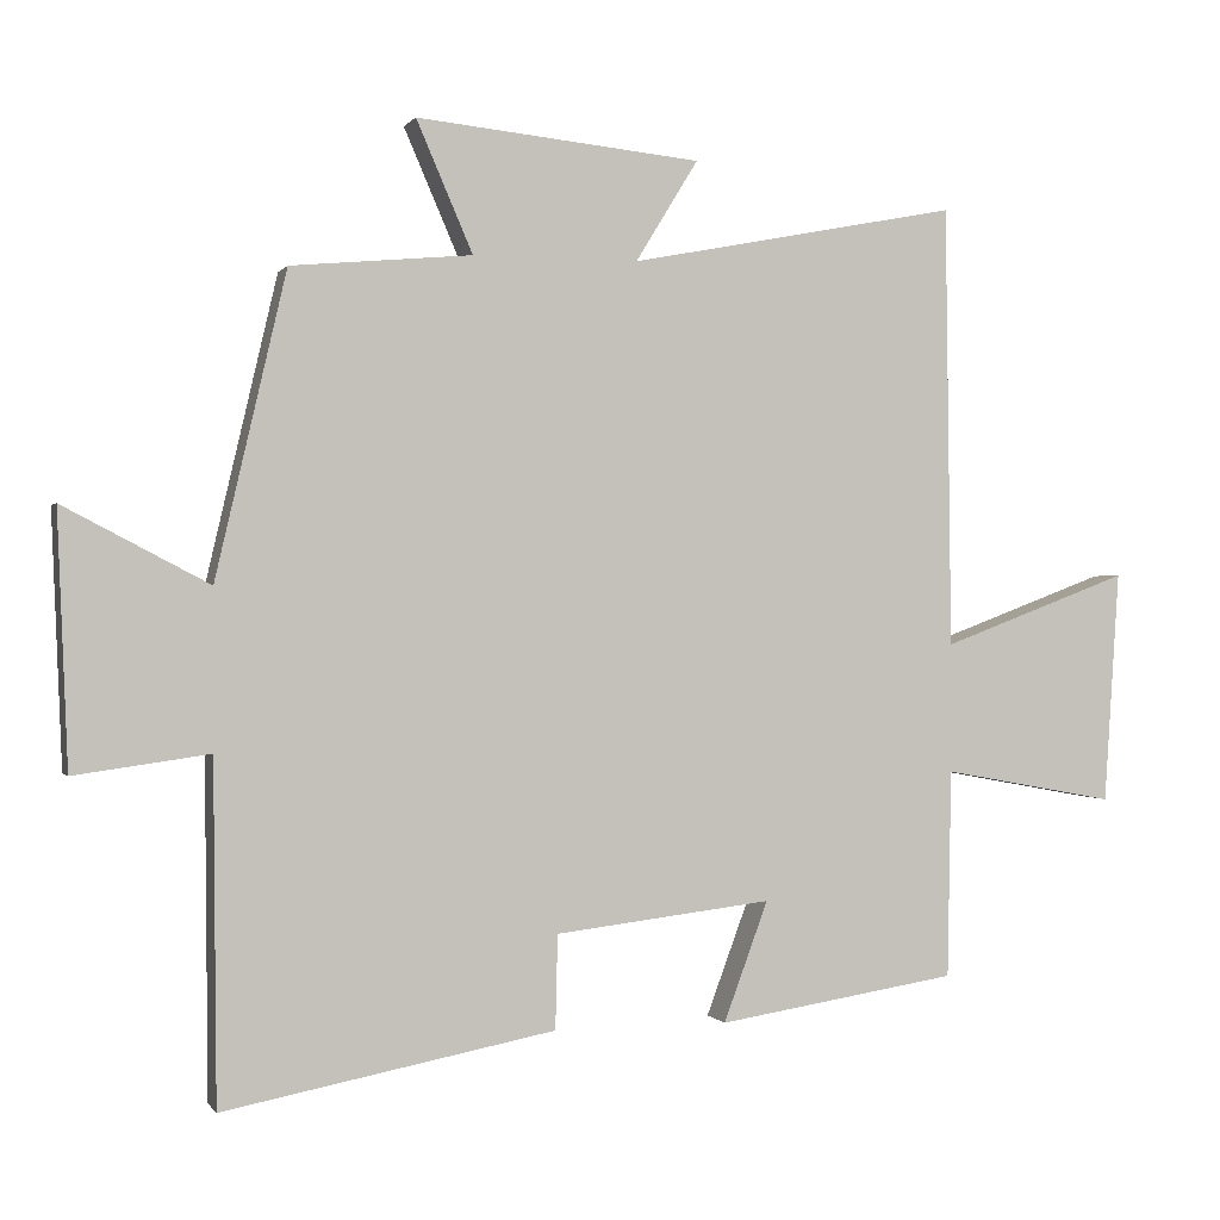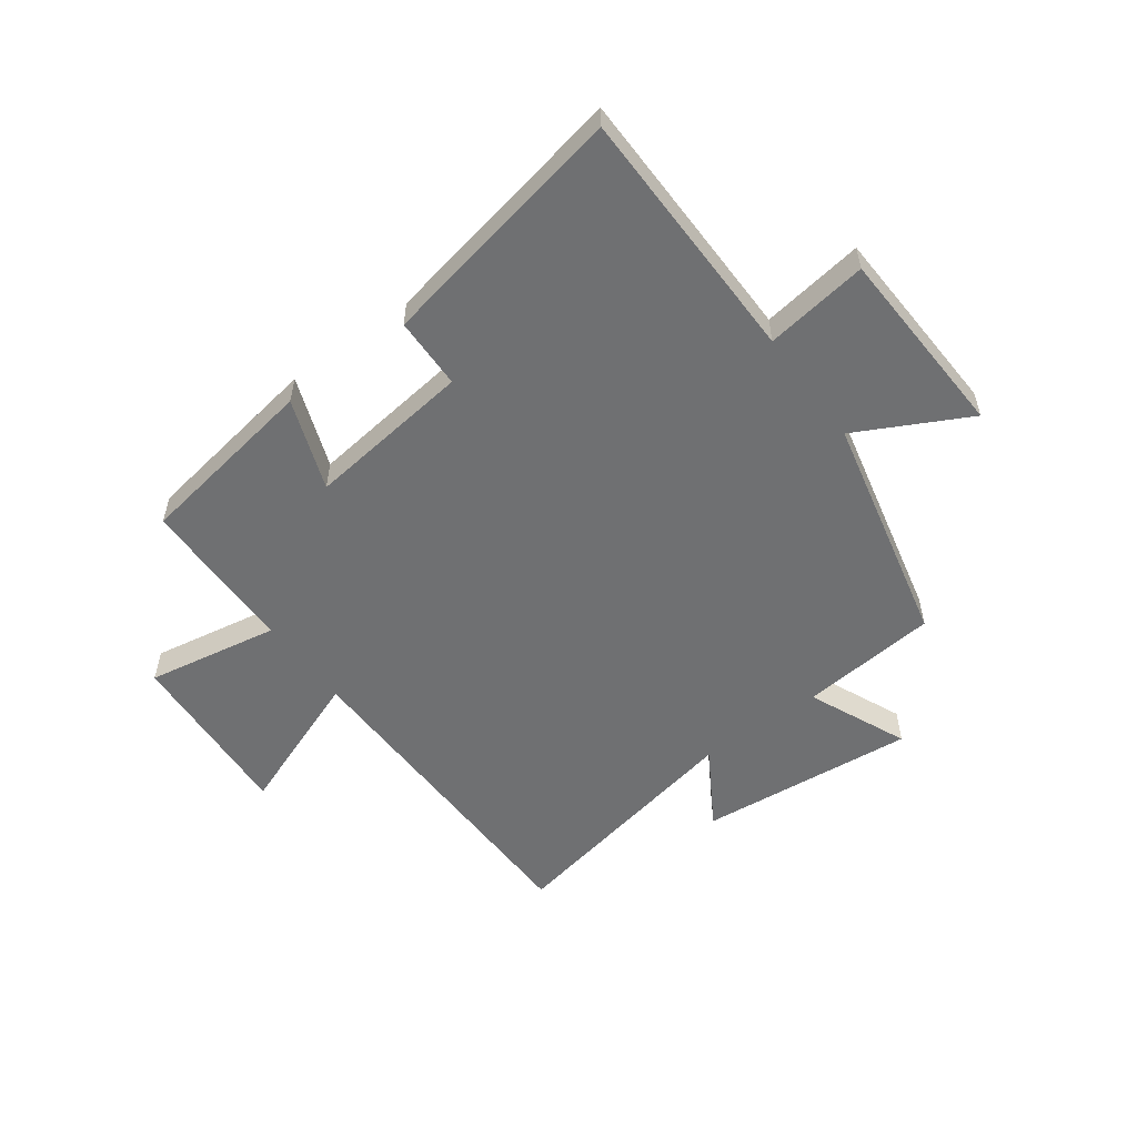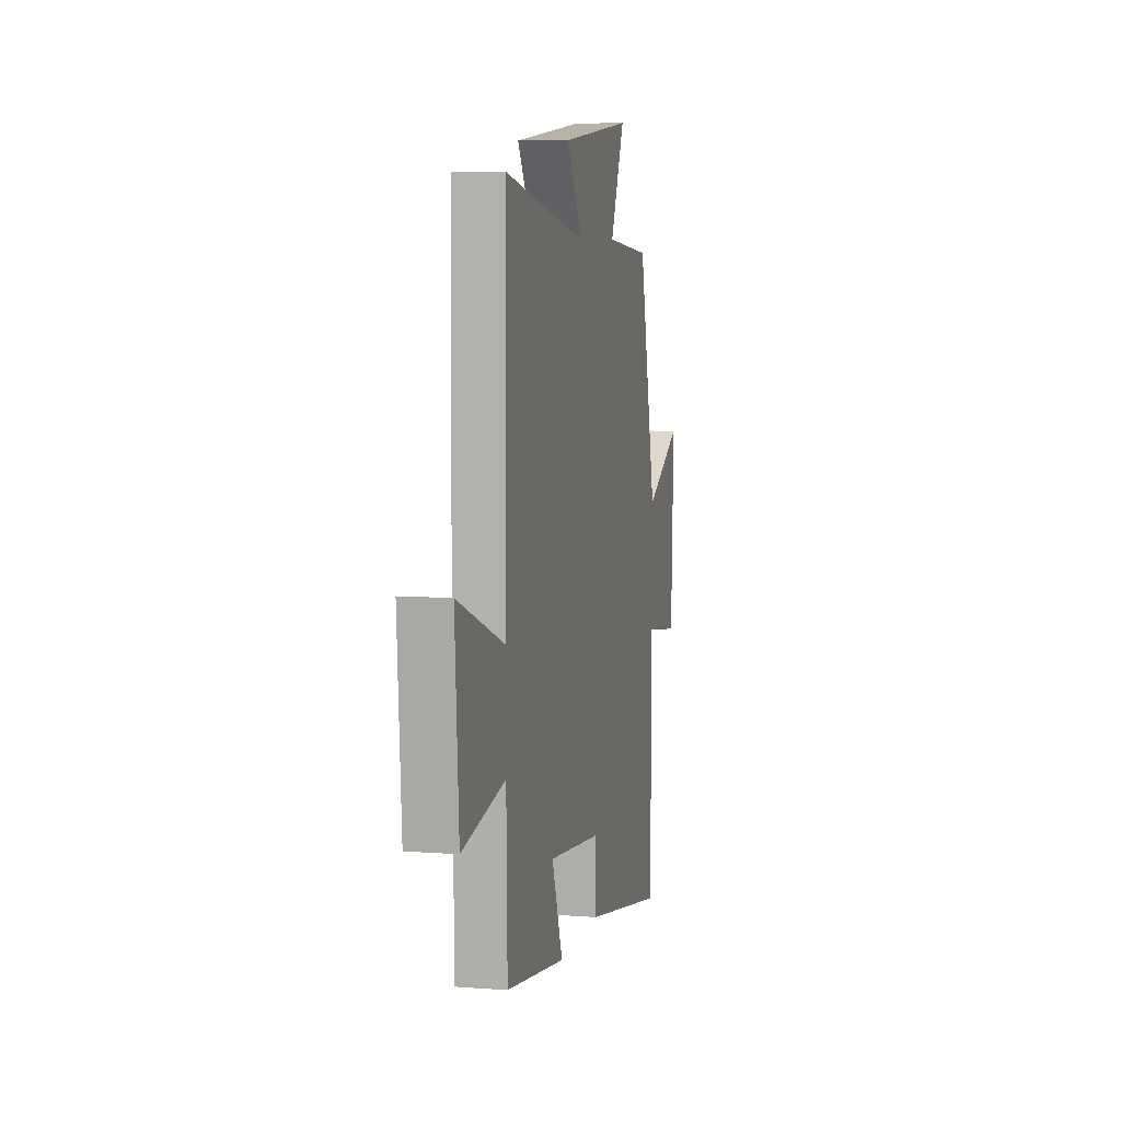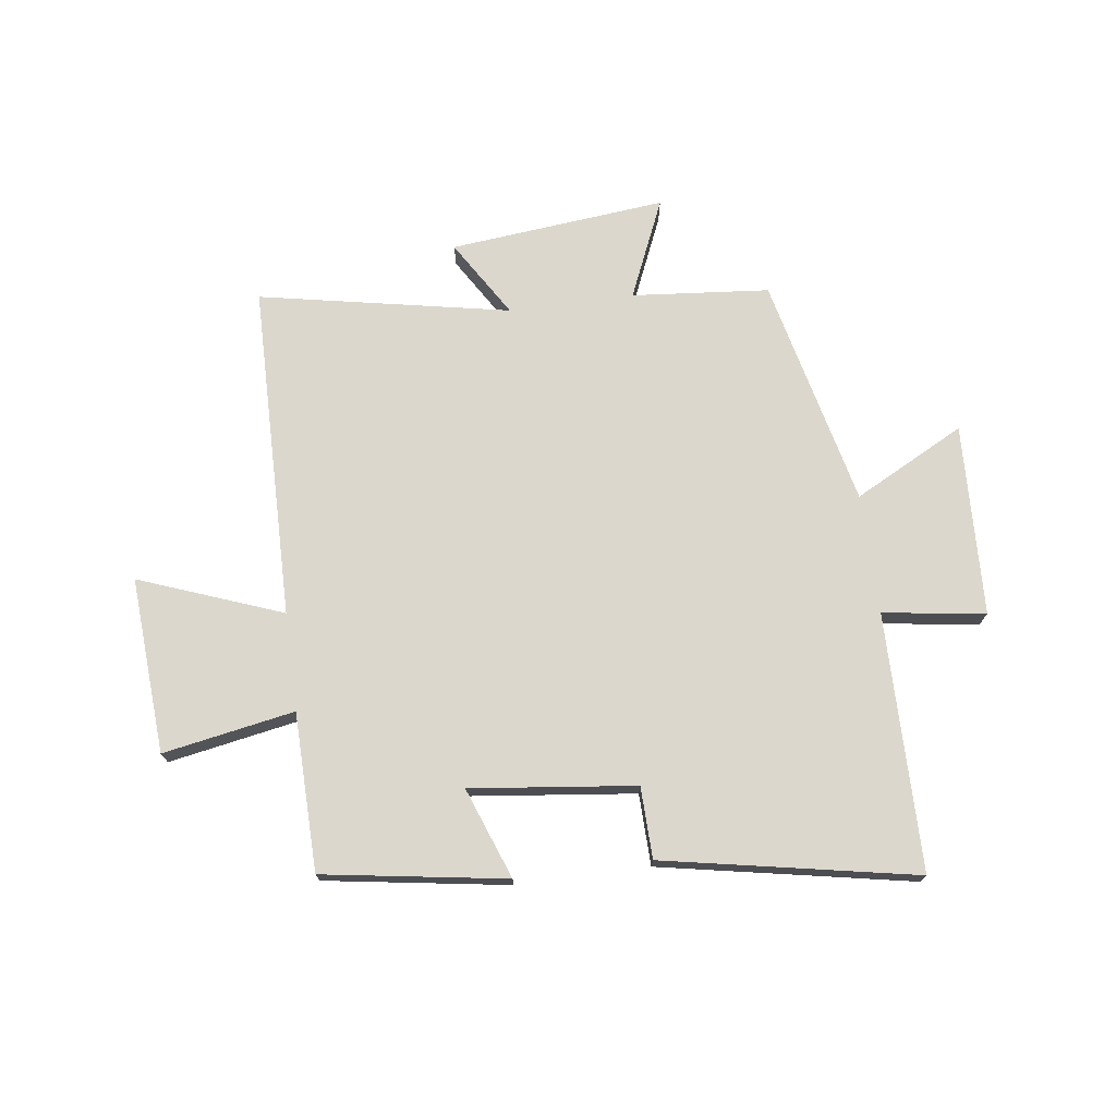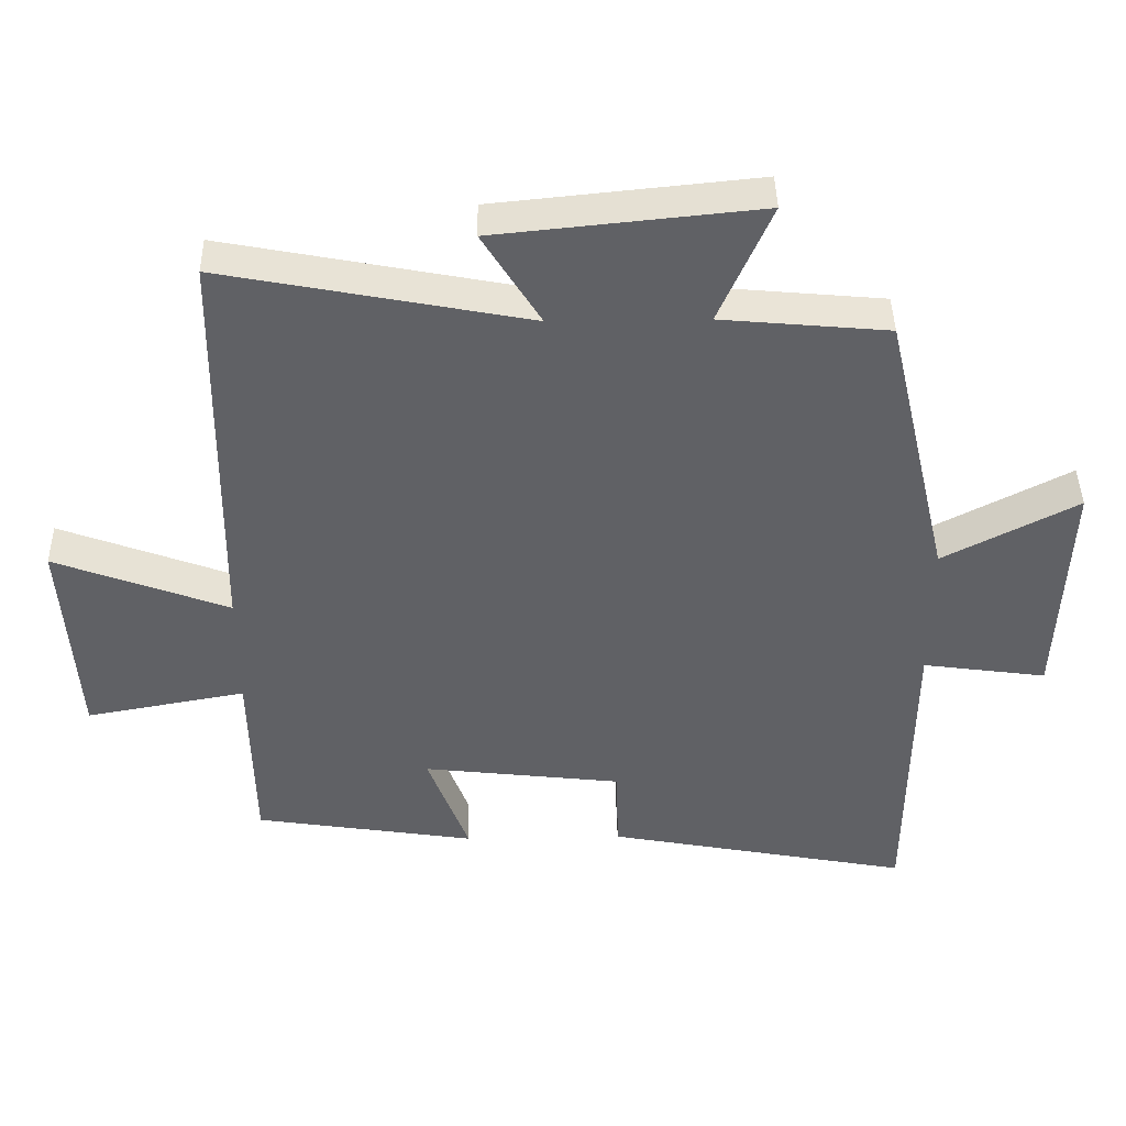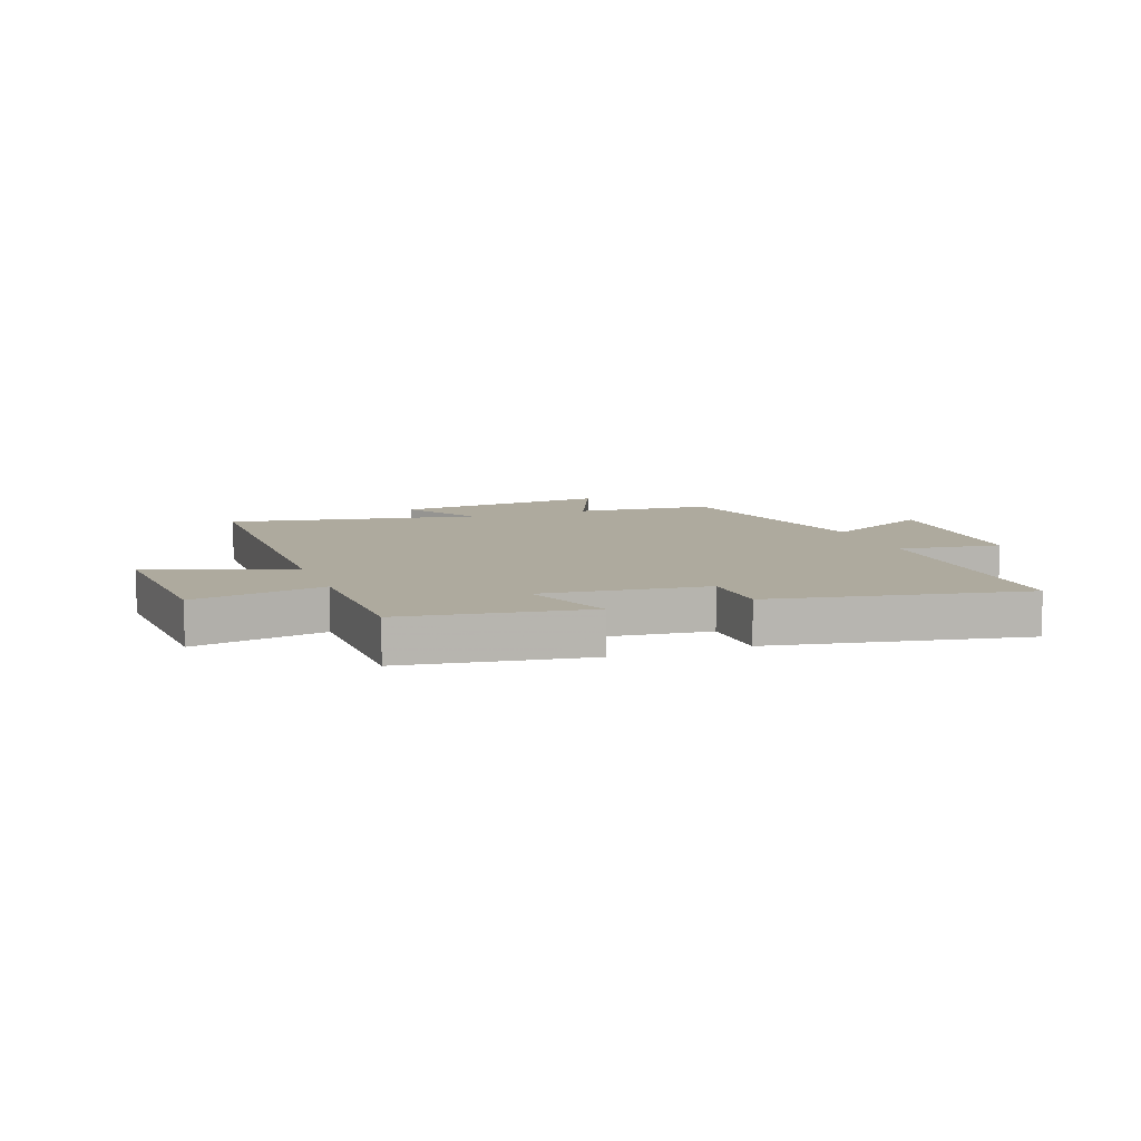
<metadata>
{"format":"obj","ext":"obj","renderer":"f3d","projection":"perspective","resolution":1024,"background":"white","views":[{"elev":-0.0,"azim":-16.9,"up":"+Z"},{"elev":-54.8,"azim":-143.5,"up":"+Y"},{"elev":7.3,"azim":102.6,"up":"+Z"},{"elev":73.0,"azim":172.4,"up":"+Y"},{"elev":42.2,"azim":178.9,"up":"+Z"},{"elev":9.2,"azim":159.7,"up":"+Y"}]}
</metadata>
<code>
v -0.496 0.07 -0.584
v -0.5 0.07 -0.135
v -0.679 0.07 -0.16
v -0.693 0.07 0.176
v -0.5 0.07 0.075
v -0.406 0.07 0.478
v -0.166 0.07 0.5
v -0.241 0.07 0.673
v 0.137 0.07 0.635
v 0.054 0.07 0.5
v 0.492 0.07 0.585
v 0.5 0.07 -0.002
v 0.75 0.07 0.092
v 0.73 0.07 -0.216
v 0.5 0.07 -0.174
v 0.495 0.07 -0.45
v 0.176 0.07 -0.5
v 0.235 0.07 -0.341
v -0.053 0.07 -0.375
v -0.056 0.07 -0.5
v -0.496 0 -0.584
v -0.5 0 -0.135
v -0.679 0 -0.16
v -0.693 0 0.176
v -0.5 0 0.075
v -0.406 0 0.478
v -0.166 0 0.5
v -0.241 0 0.673
v 0.137 0 0.635
v 0.054 0 0.5
v 0.492 0 0.585
v 0.5 0 -0.002
v 0.75 0 0.092
v 0.73 0 -0.216
v 0.5 0 -0.174
v 0.495 0 -0.45
v 0.176 0 -0.5
v 0.235 0 -0.341
v -0.053 0 -0.375
v -0.056 0 -0.5
f 19 20 1 2
f 18 19 2
f 15 16 17 18
f 15 18 2
f 12 13 14 15
f 12 15 2
f 11 12 2
f 10 11 2
f 7 8 9 10
f 7 10 2
f 6 7 2
f 5 6 2
f 2 3 4 5
f 22 21 40 39
f 22 39 38
f 38 37 36 35
f 22 38 35
f 35 34 33 32
f 22 35 32
f 22 32 31
f 22 31 30
f 30 29 28 27
f 22 30 27
f 22 27 26
f 22 26 25
f 25 24 23 22
f 1 21 22 2
f 2 22 23 3
f 3 23 24 4
f 4 24 25 5
f 5 25 26 6
f 6 26 27 7
f 7 27 28 8
f 8 28 29 9
f 9 29 30 10
f 10 30 31 11
f 11 31 32 12
f 12 32 33 13
f 13 33 34 14
f 14 34 35 15
f 15 35 36 16
f 16 36 37 17
f 17 37 38 18
f 18 38 39 19
f 19 39 40 20
f 20 40 21 1

</code>
